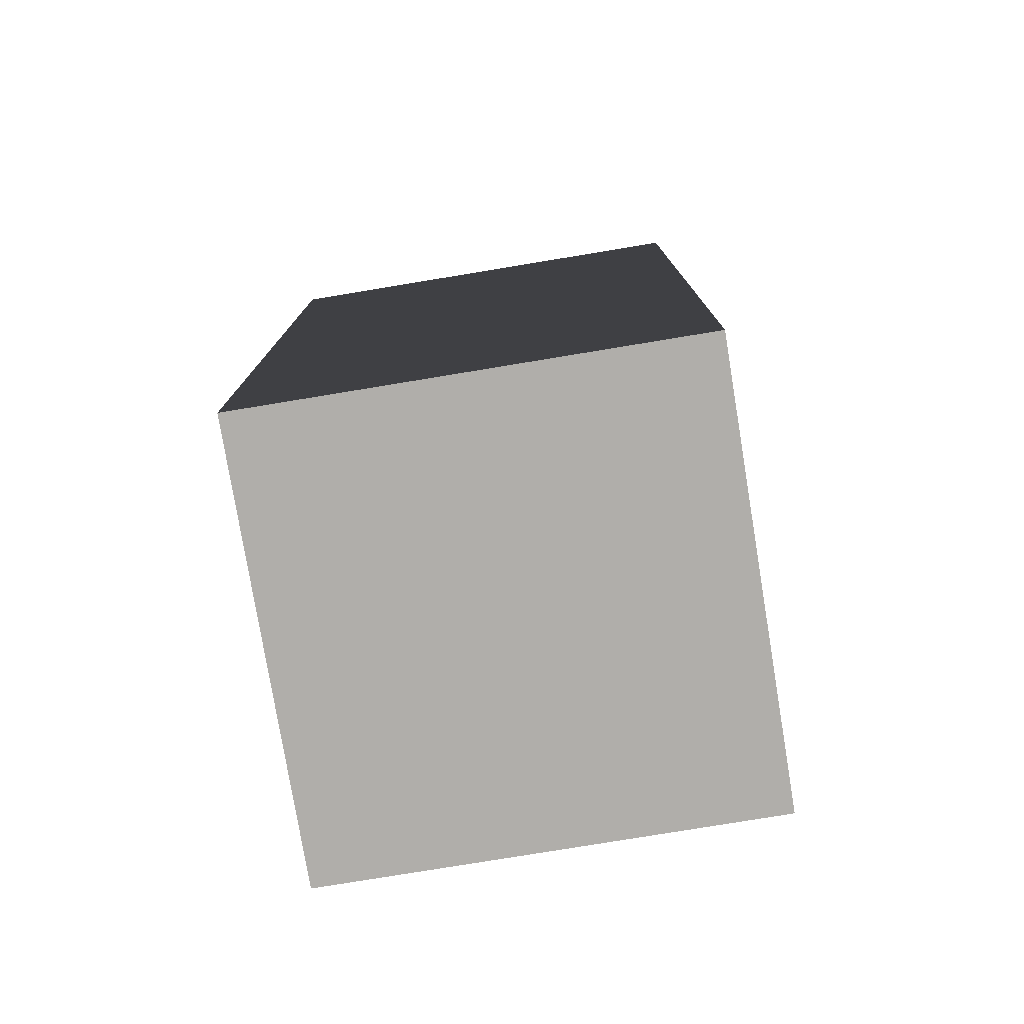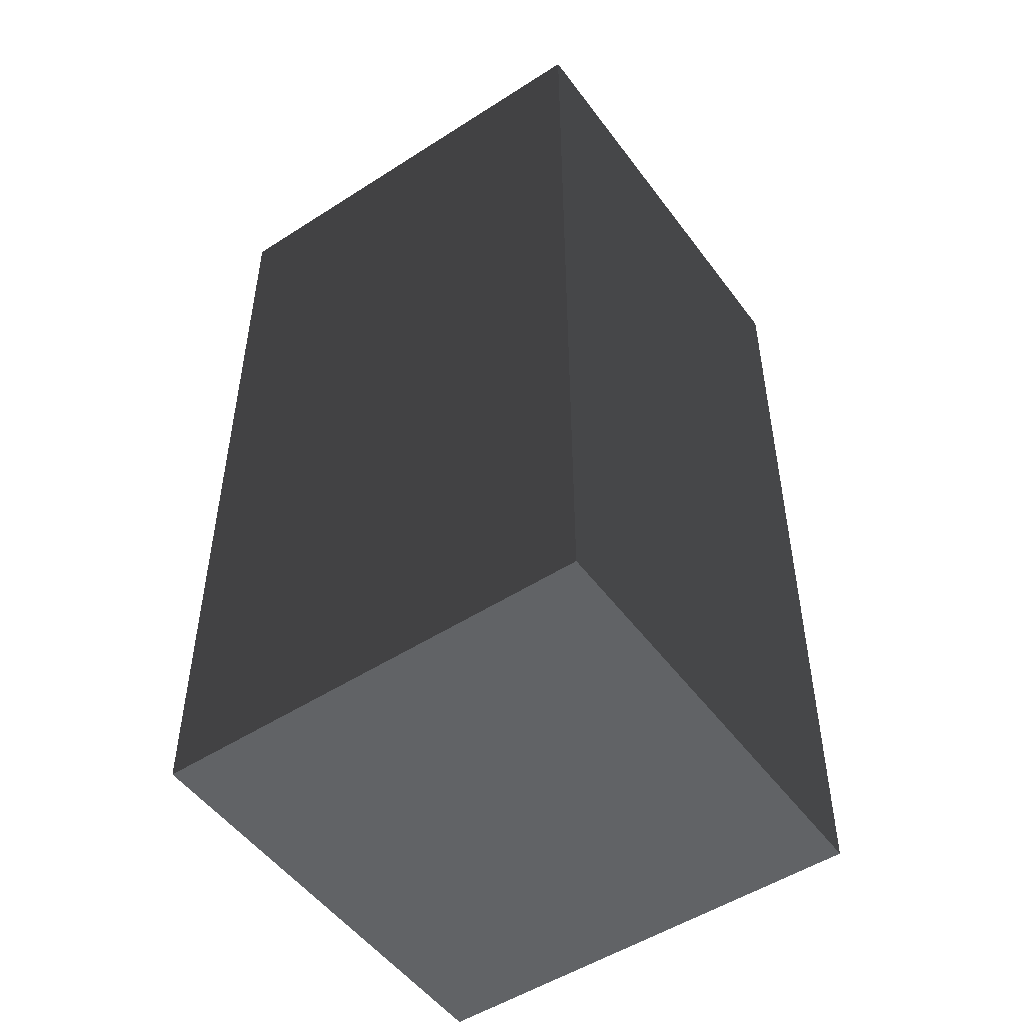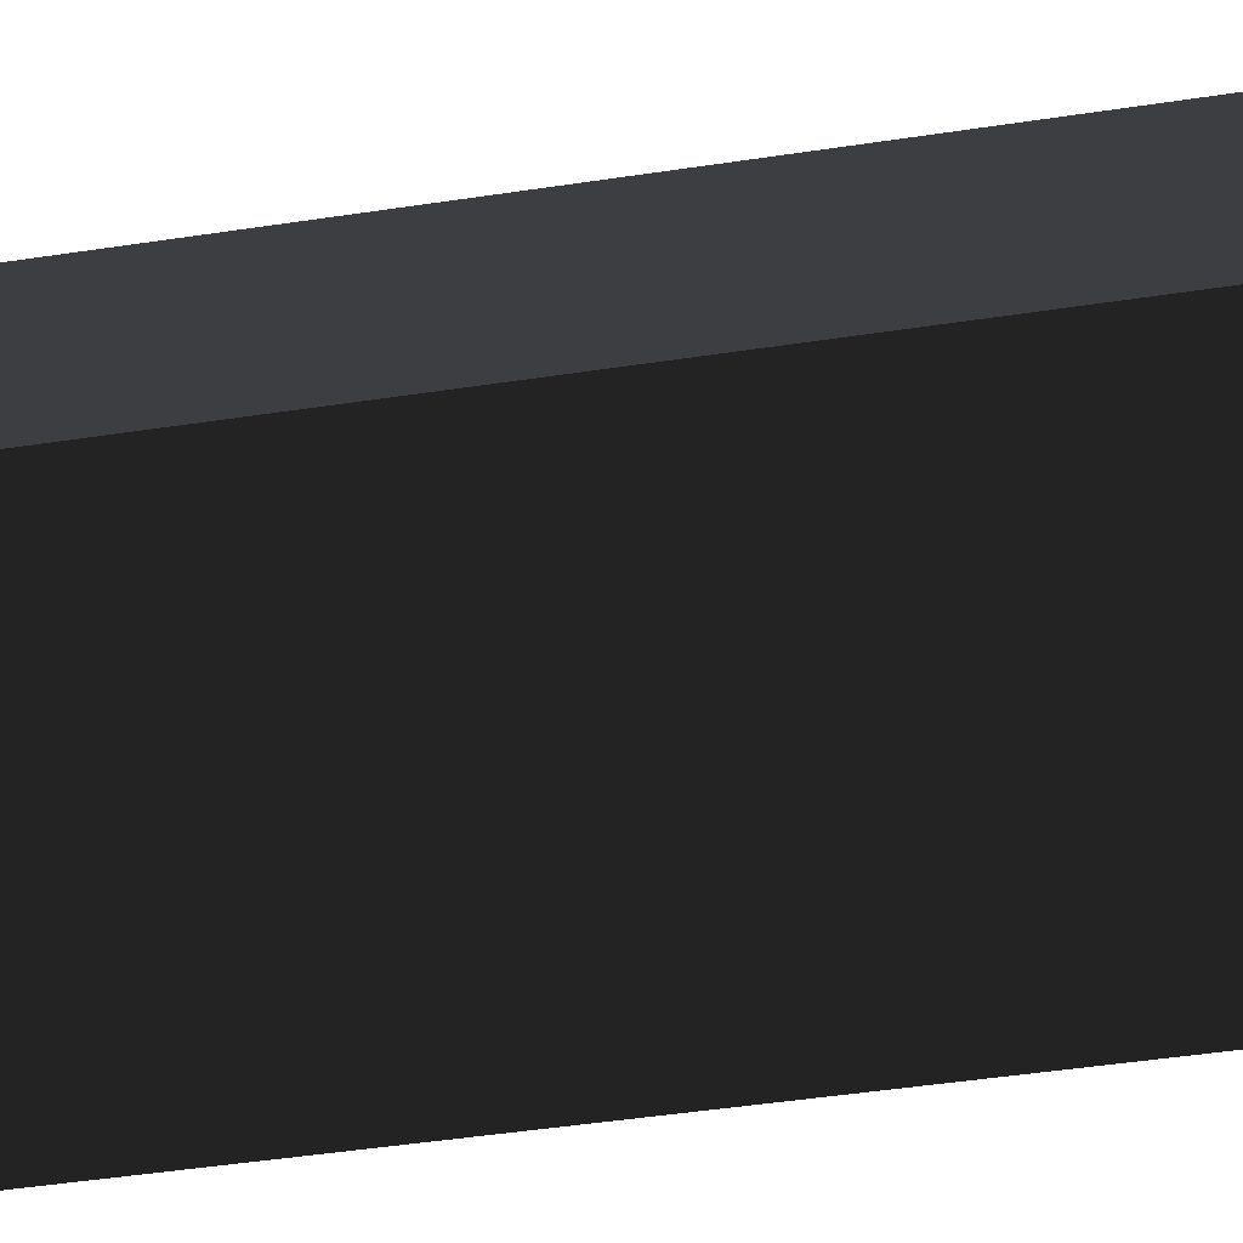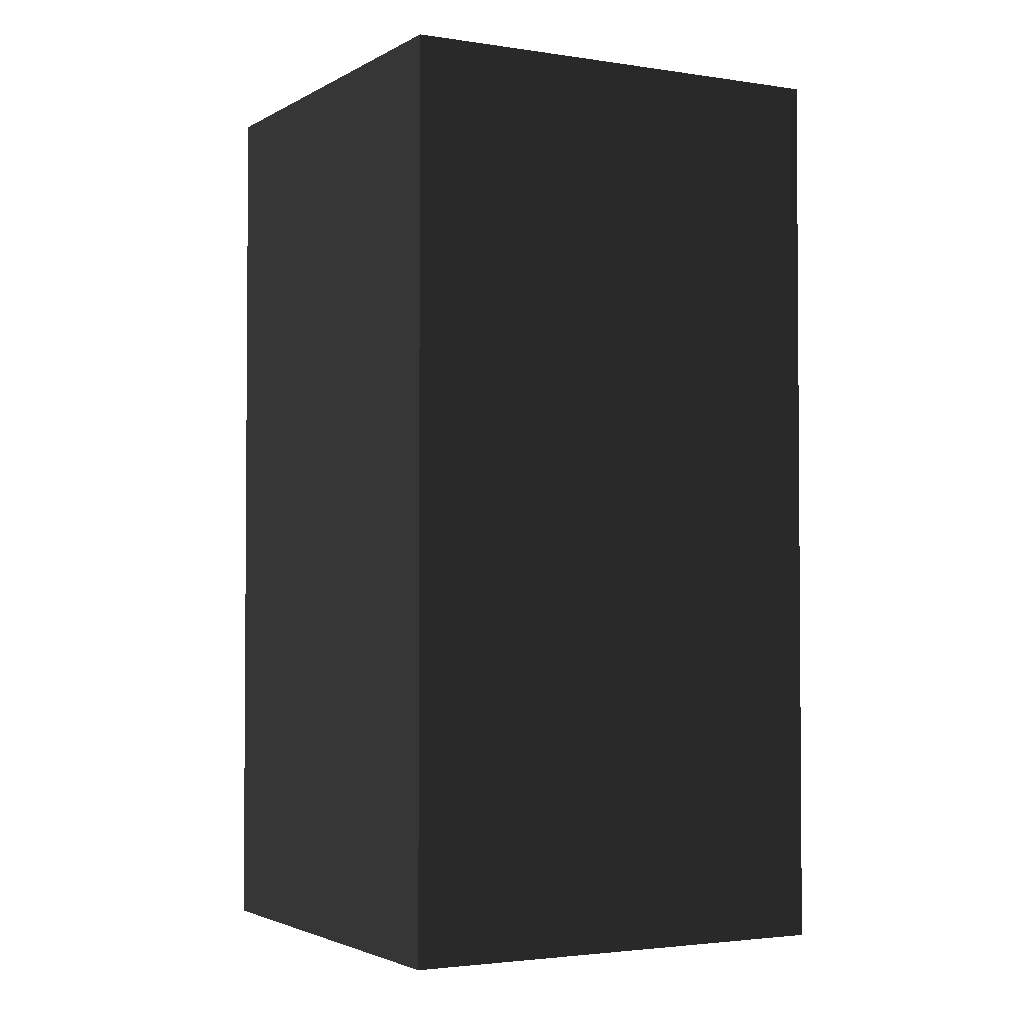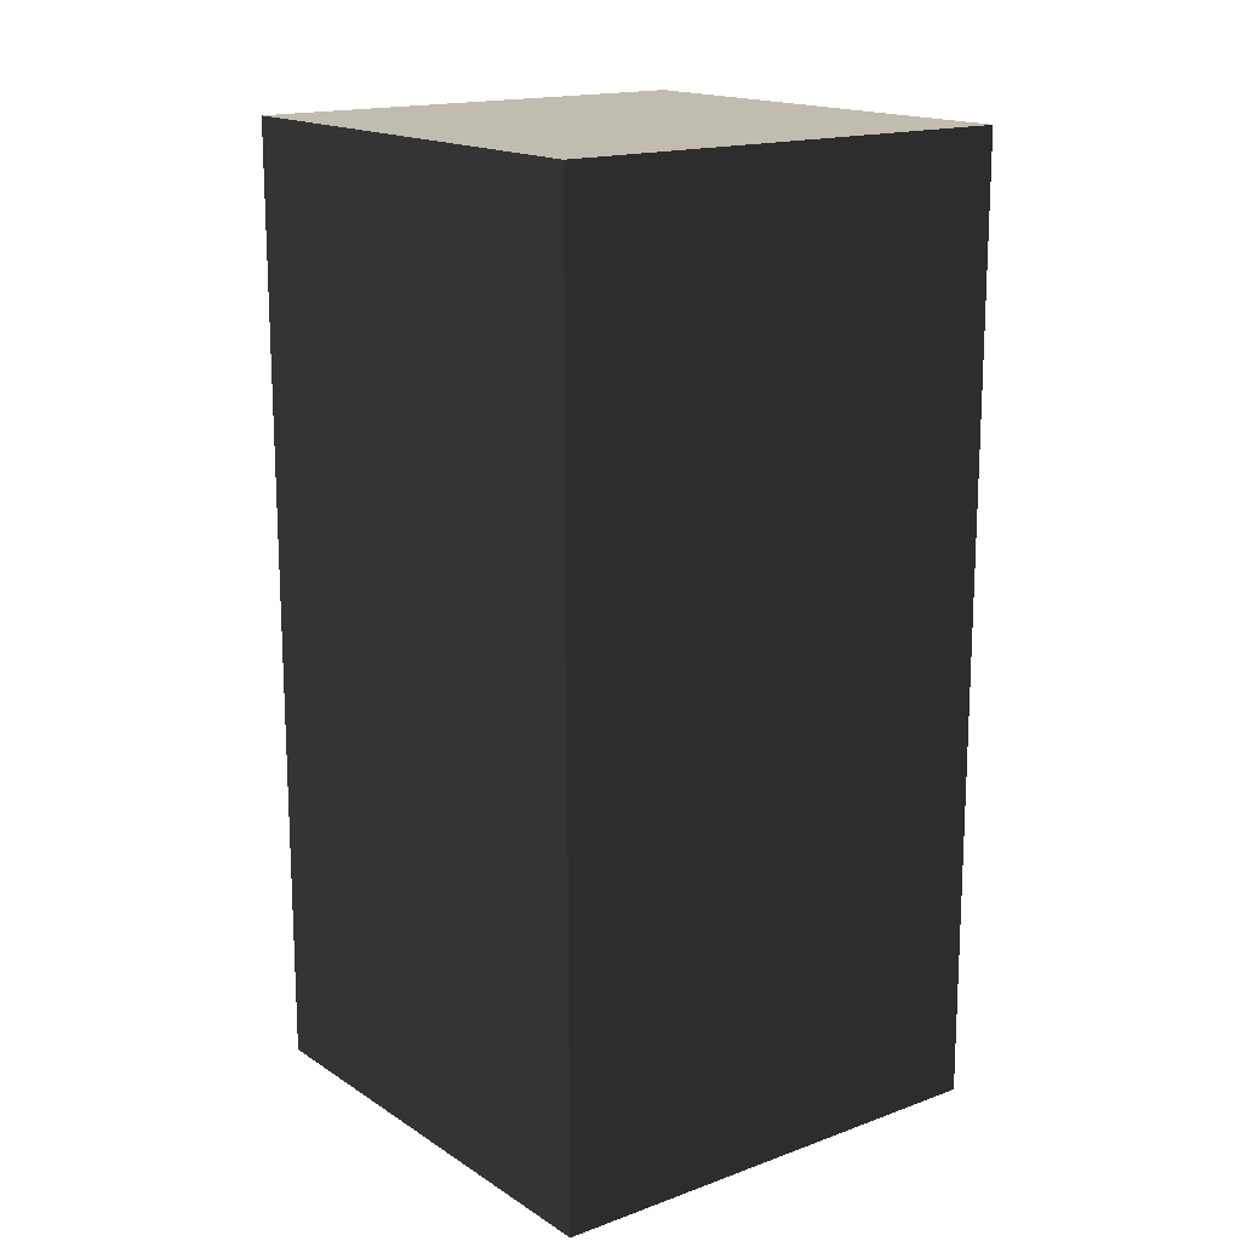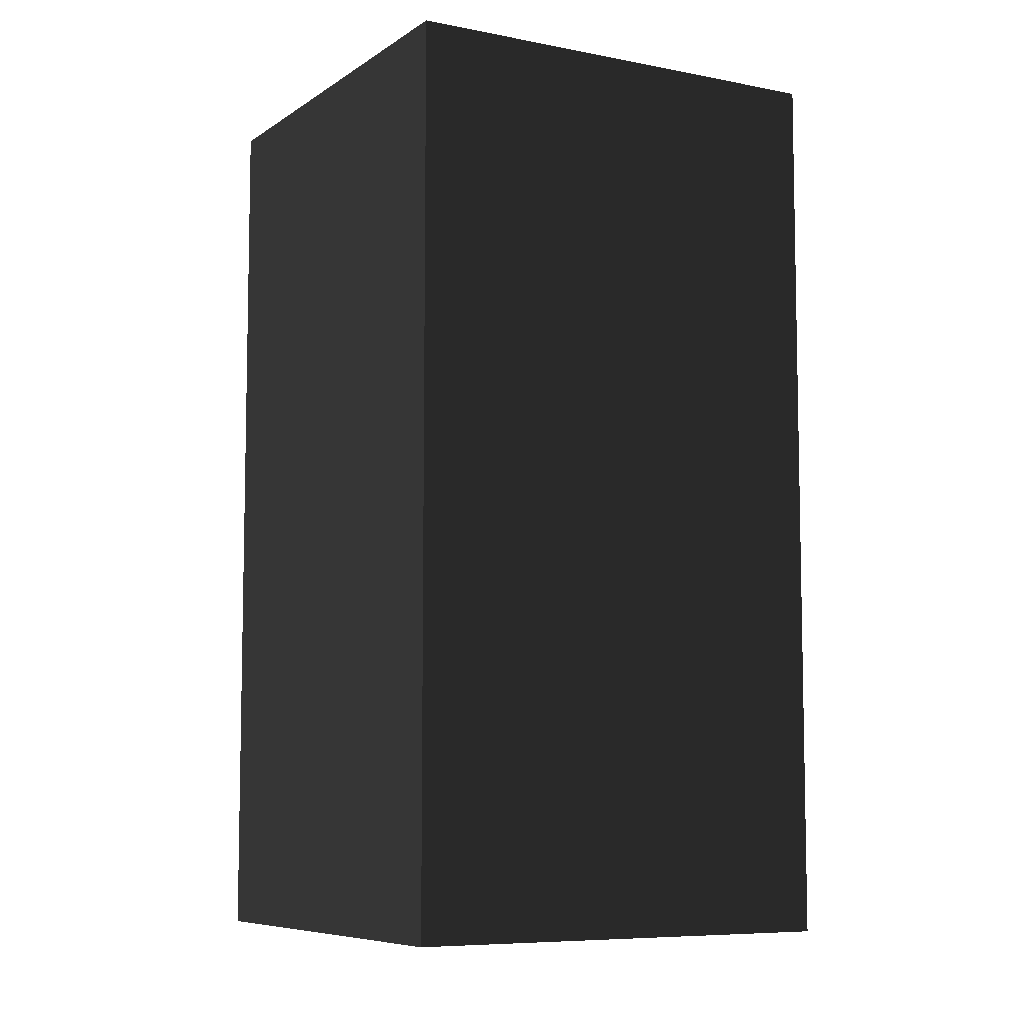
<metadata>
{"format":"obj","ext":"obj","renderer":"f3d","projection":"perspective","resolution":1024,"background":"white","views":[{"elev":-77.9,"azim":26.6,"up":"+Y"},{"elev":-50.8,"azim":142.4,"up":"+Y"},{"elev":-52.8,"azim":-81.0,"up":"+Z"},{"elev":-2.6,"azim":-101.5,"up":"+Y"},{"elev":16.4,"azim":159.9,"up":"+Y"},{"elev":-7.5,"azim":77.7,"up":"+Y"}]}
</metadata>
<code>
o Cycles.001_Cycles.004
v 1.263 -0 1.415
v 1.263 1.574 1.415
v 2.014 1.574 1.181
v 2.014 -0 1.181
v 1.496 1.574 2.166
v 2.247 1.574 1.933
v 1.496 -0 2.166
v 2.247 -0 1.933
f 1 2 3 4
f 2 5 6 3
f 5 7 8 6
f 7 1 4 8
f 4 3 6 8
f 7 5 2 1

</code>
